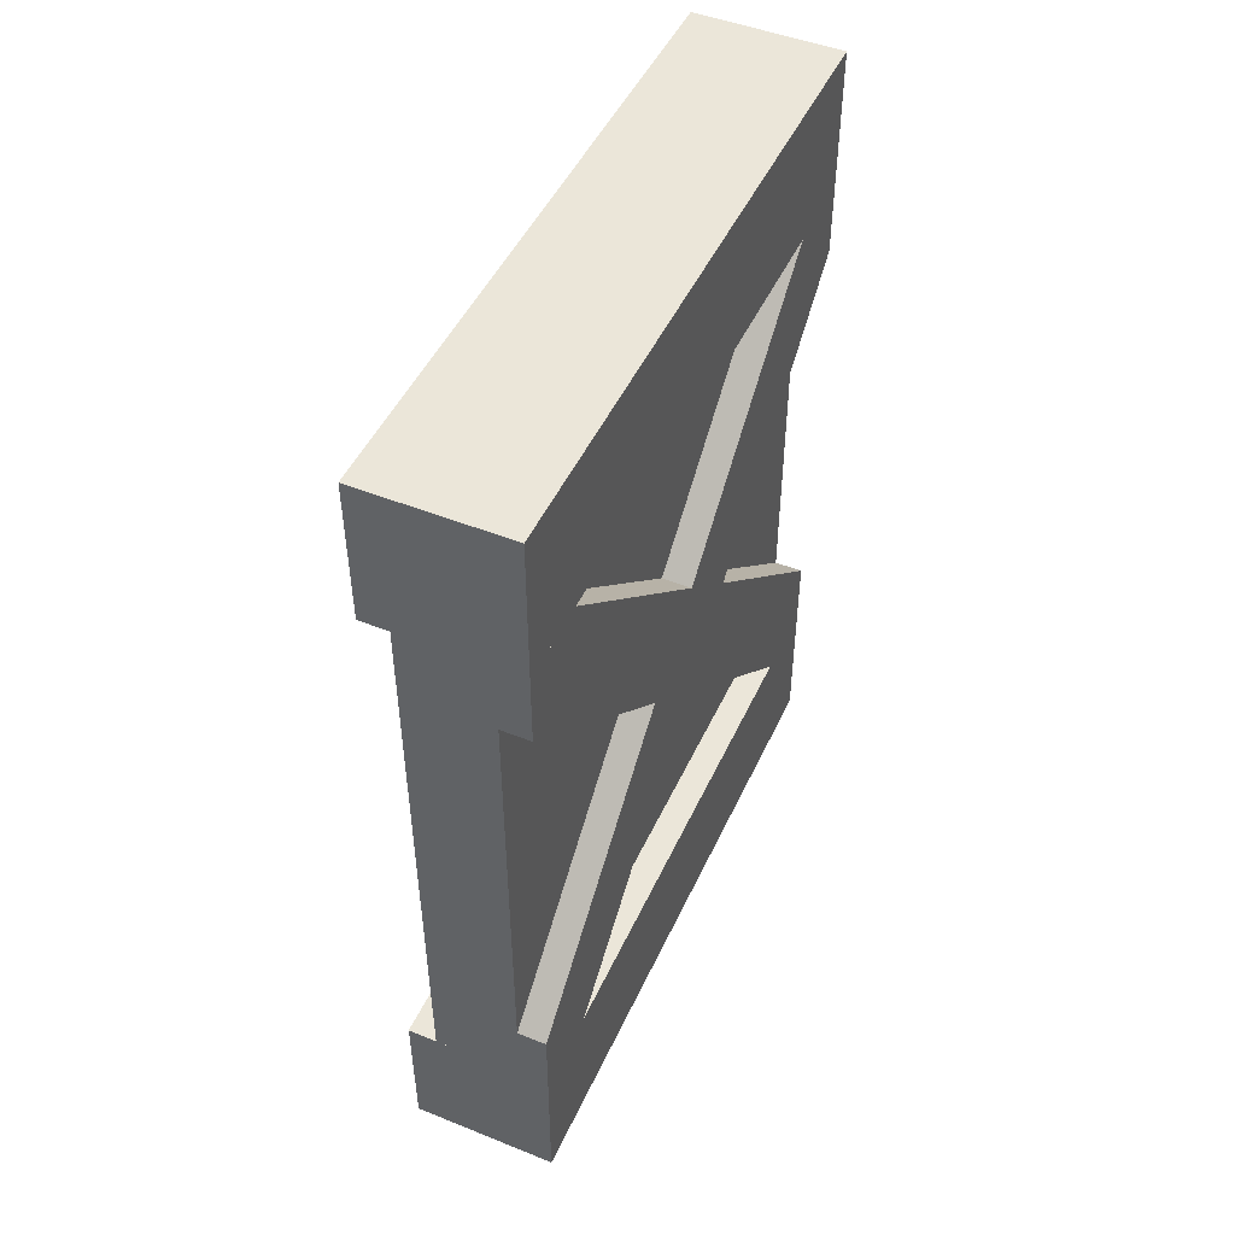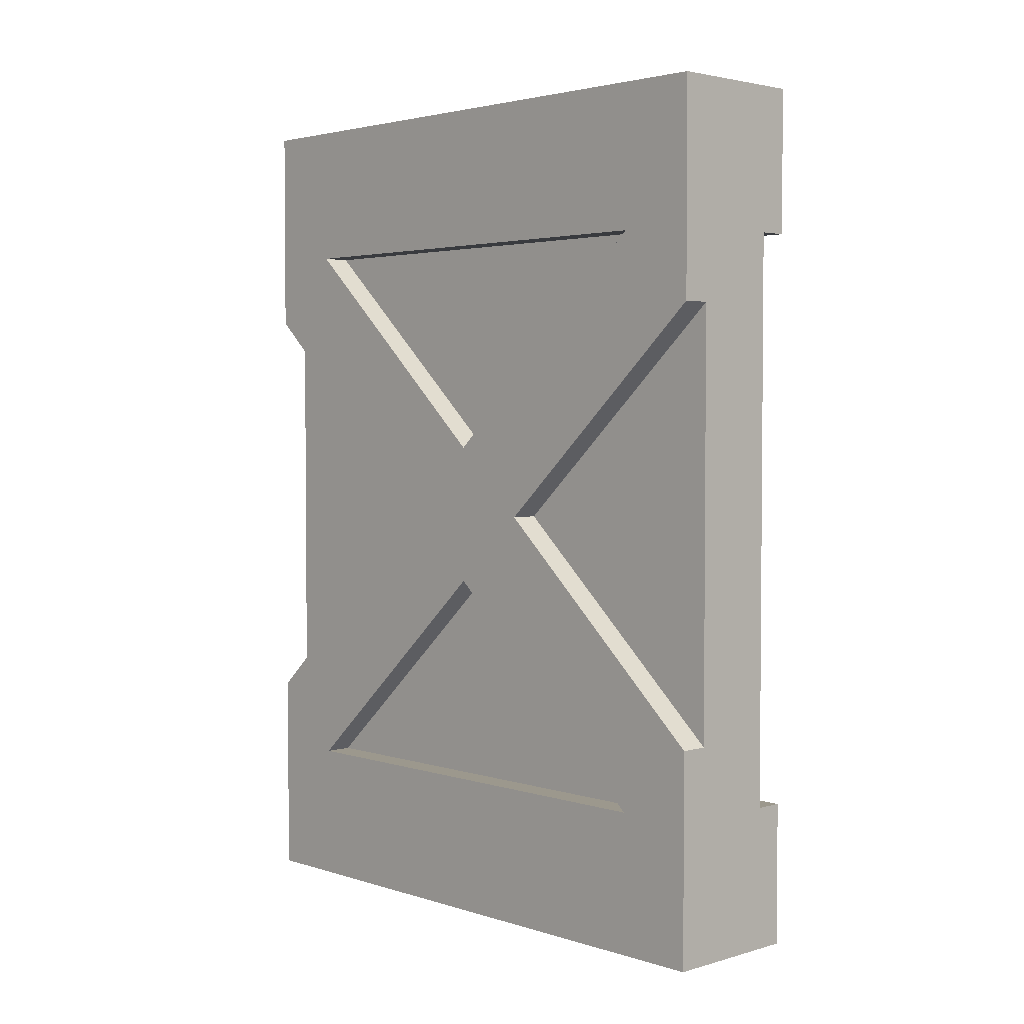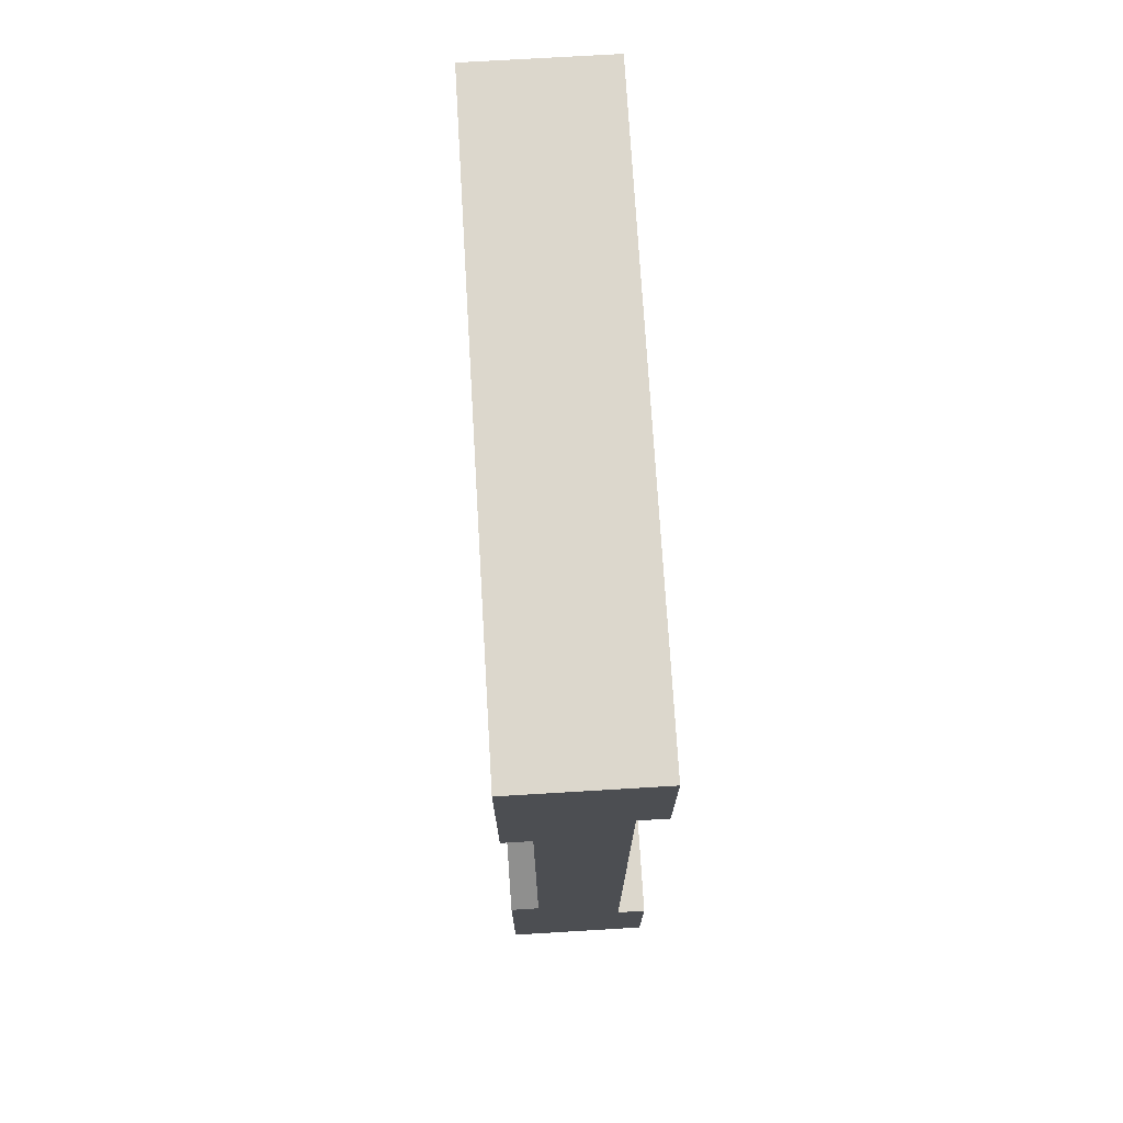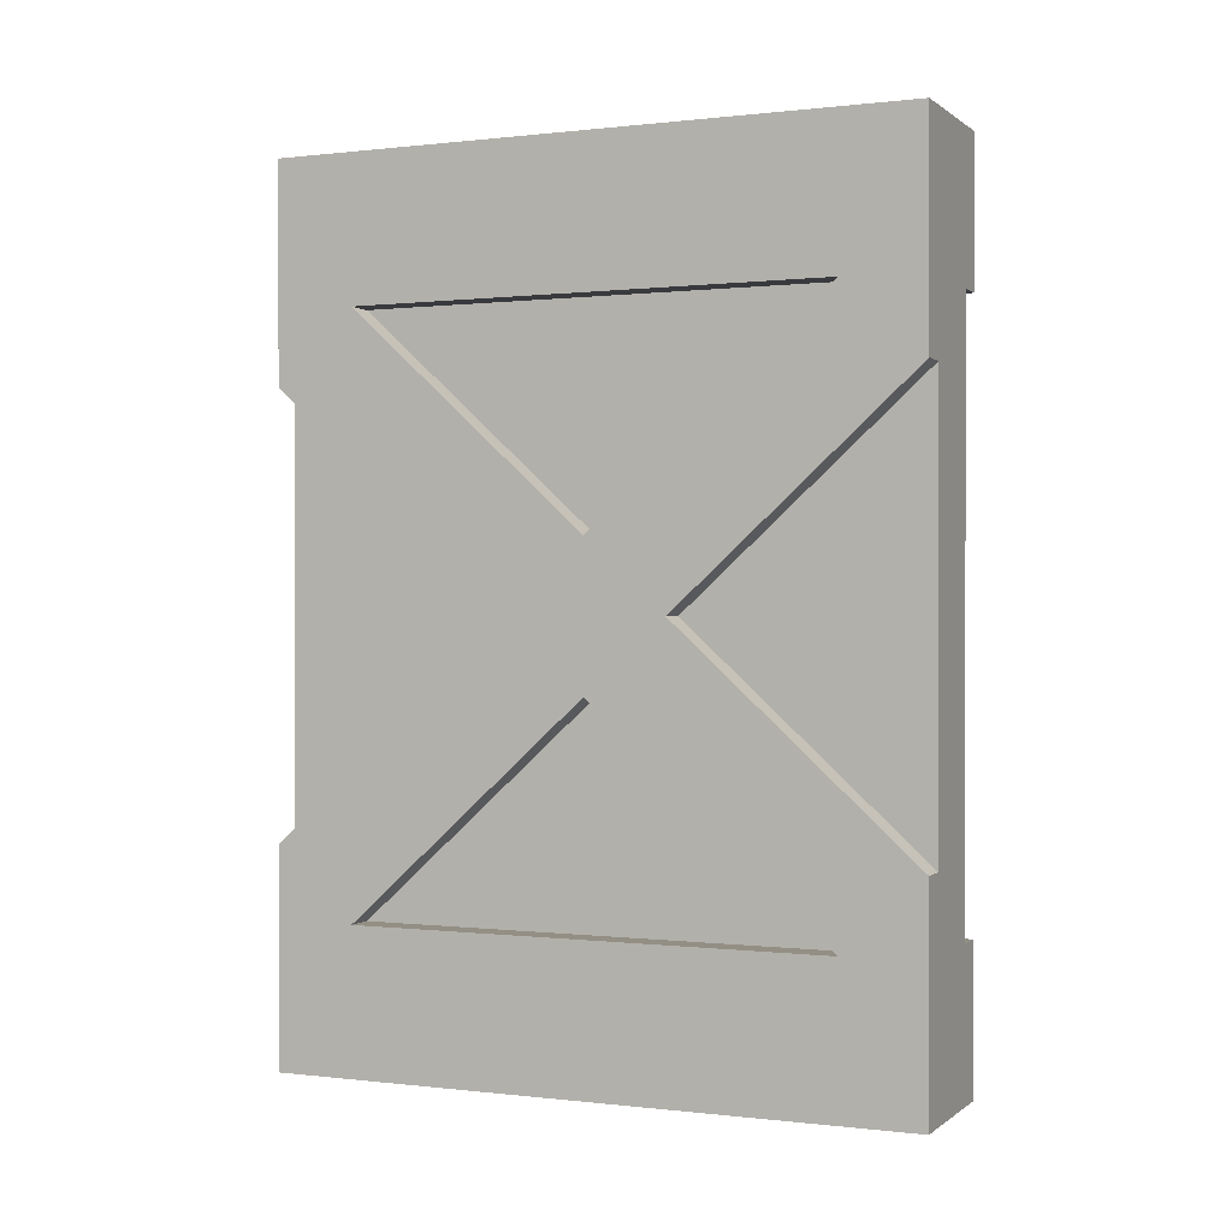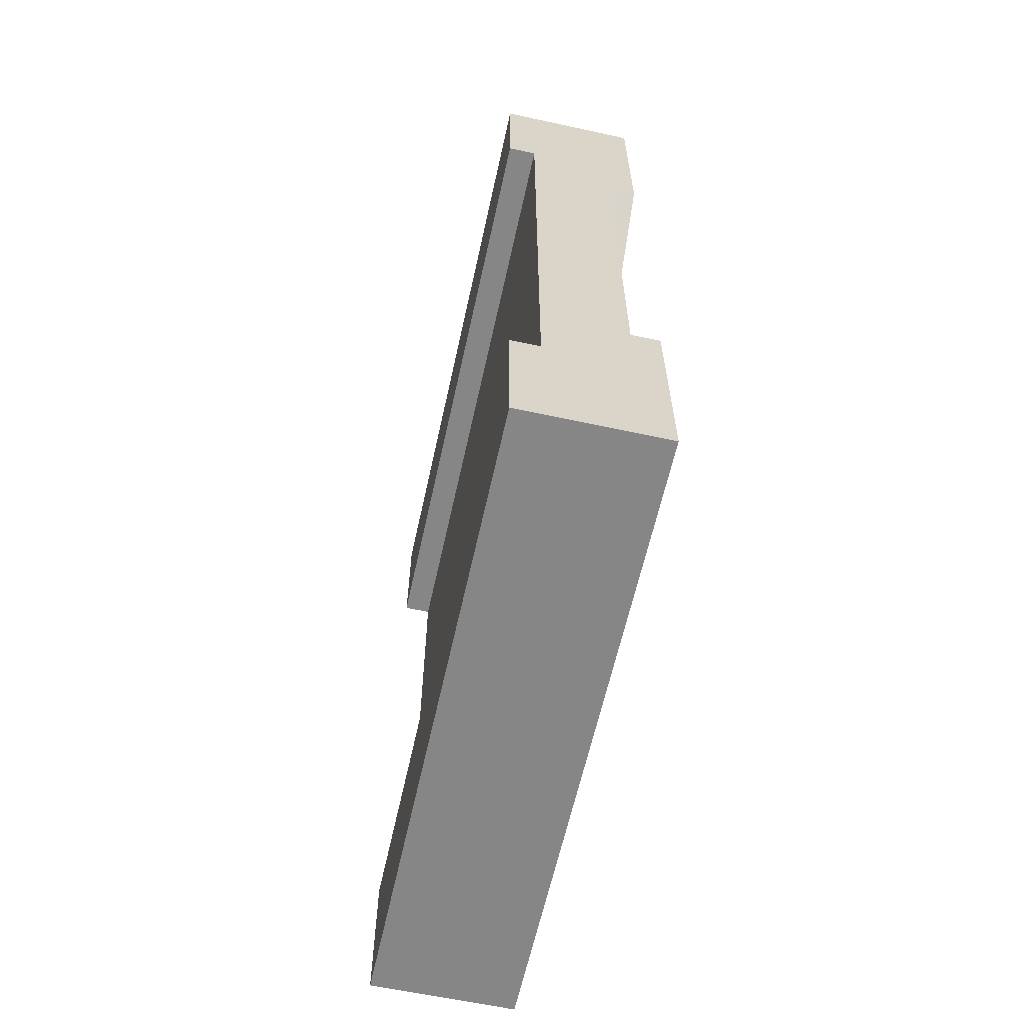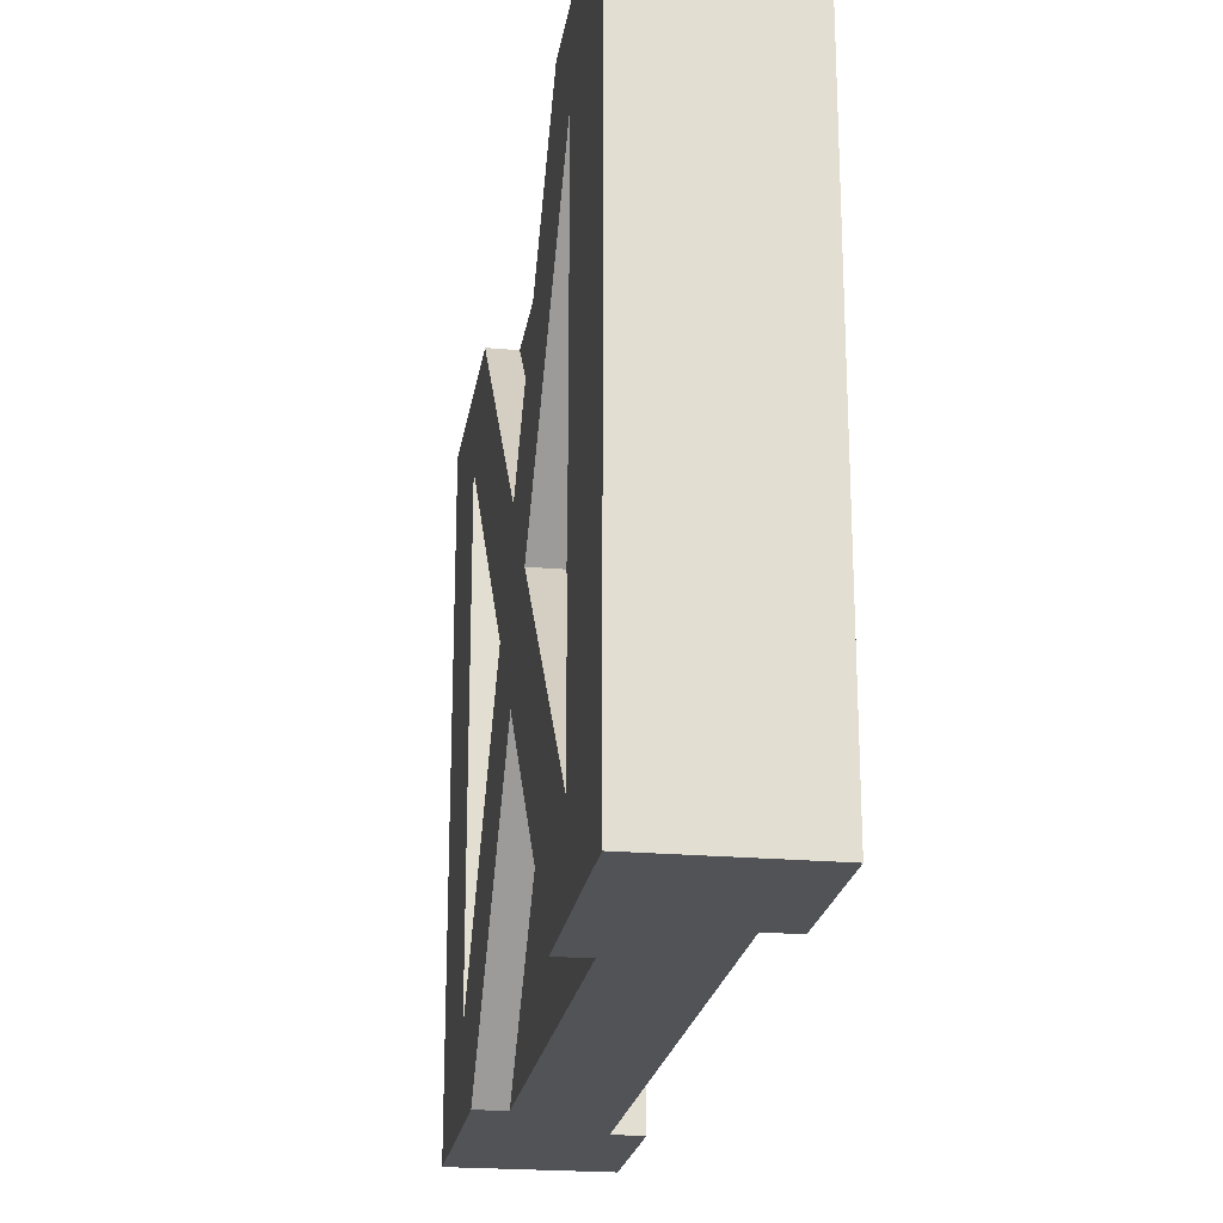
<metadata>
{"format":"obj","ext":"obj","renderer":"f3d","projection":"perspective","resolution":1024,"background":"white","views":[{"elev":48.2,"azim":24.1,"up":"+Z"},{"elev":3.0,"azim":136.5,"up":"+Z"},{"elev":72.9,"azim":176.6,"up":"+Z"},{"elev":0.2,"azim":113.8,"up":"+Z"},{"elev":-62.2,"azim":-12.4,"up":"+Z"},{"elev":-22.1,"azim":171.2,"up":"+Y"}]}
</metadata>
<code>
o Wood_Wall_Double_Cross_01
v 4 17.6 1e-06
v 4 17.6 -4
v 3.2 17.6 -4
v 0.8 17.6 -4
v -0 17.6 -4
v 0 17.6 1e-06
v 4 -0 0
v 4 0 -4
v 4 2.2 -4
v 4 15.4 -4
v -0 0 -4
v 0.8 0 -4
v 3.2 0 -4
v 0 0 0
v 0.8 1e-06 -20
v 0.8 17.6 -20
v 3.2 1e-06 -20
v 3.2 1e-06 -18
v 3.2 0 -6
v 4 1e-06 -20
v -0 1e-06 -20
v 0 1e-06 -24
v 4 1e-06 -24
v 4 1e-06 -18
v 3.2 2.2 -20
v 3.2 8.8 -14
v 3.2 15.4 -20
v 3.2 17.6 -20
v 3.2 17.6 -18
v 3.2 11 -12
v 3.2 17.6 -6
v 3.2 15.4 -4
v 3.2 8.8 -10
v 3.2 2.2 -4
v 3.2 6.6 -12
v 4 2.2 -20
v 4 15.4 -20
v 4 17.6 -24
v 4 17.6 -20
v 0 17.6 -24
v -0 17.6 -20
v 4 8.8 -14
v 4 17.6 -18
v 4 11 -12
v 4 17.6 -6
v 4 8.8 -10
v 4 0 -6
v 4 6.6 -12
f 4 5 6
f 10 2 1
f 13 7 14
f 5 12 11
f 5 14 6
f 7 6 14
f 15 22 23
f 17 24 18
f 37 25 36
f 36 20 23
f 28 39 38
f 21 40 22
f 21 16 41
f 42 44 46
f 26 36 25
f 27 42 26
f 29 39 28
f 3 45 31
f 31 44 30
f 30 43 29
f 32 9 34
f 34 46 33
f 19 8 13
f 35 47 19
f 18 48 35
f 33 10 32
f 22 38 23
f 6 1 3
f 1 2 3
f 3 4 6
f 1 7 9
f 7 8 9
f 9 10 1
f 14 11 12
f 13 8 7
f 14 12 13
f 5 4 12
f 5 11 14
f 7 1 6
f 23 20 17
f 15 21 22
f 23 17 15
f 17 20 24
f 37 27 25
f 23 38 37
f 38 39 37
f 37 36 23
f 38 40 16
f 40 41 16
f 16 28 38
f 21 41 40
f 21 15 16
f 20 36 24
f 36 42 48
f 42 37 44
f 37 39 43
f 44 37 43
f 44 45 10
f 45 2 10
f 10 46 44
f 46 9 48
f 9 8 47
f 48 9 47
f 48 24 36
f 48 42 46
f 26 42 36
f 27 37 42
f 29 43 39
f 3 2 45
f 31 45 44
f 30 44 43
f 32 10 9
f 34 9 46
f 19 47 8
f 35 48 47
f 18 24 48
f 33 46 10
f 22 40 38
f 12 16 15
f 15 18 19
f 26 30 33
f 25 27 26
f 17 36 25
f 27 39 28
f 31 29 16
f 3 10 32
f 31 30 29
f 32 34 33
f 34 8 13
f 18 35 19
f 12 4 16
f 13 12 19
f 12 15 19
f 15 17 18
f 17 25 18
f 25 26 35
f 26 27 30
f 27 28 29
f 30 27 29
f 30 31 32
f 31 3 32
f 32 33 30
f 33 34 35
f 34 13 19
f 35 34 19
f 35 18 25
f 35 26 33
f 17 20 36
f 27 37 39
f 29 28 16
f 16 4 31
f 4 3 31
f 3 2 10
f 34 9 8
f 27 28 16
f 32 34 12
f 16 15 25
f 15 17 25
f 25 27 16
f 34 13 12
f 12 4 32
f 4 3 32

</code>
